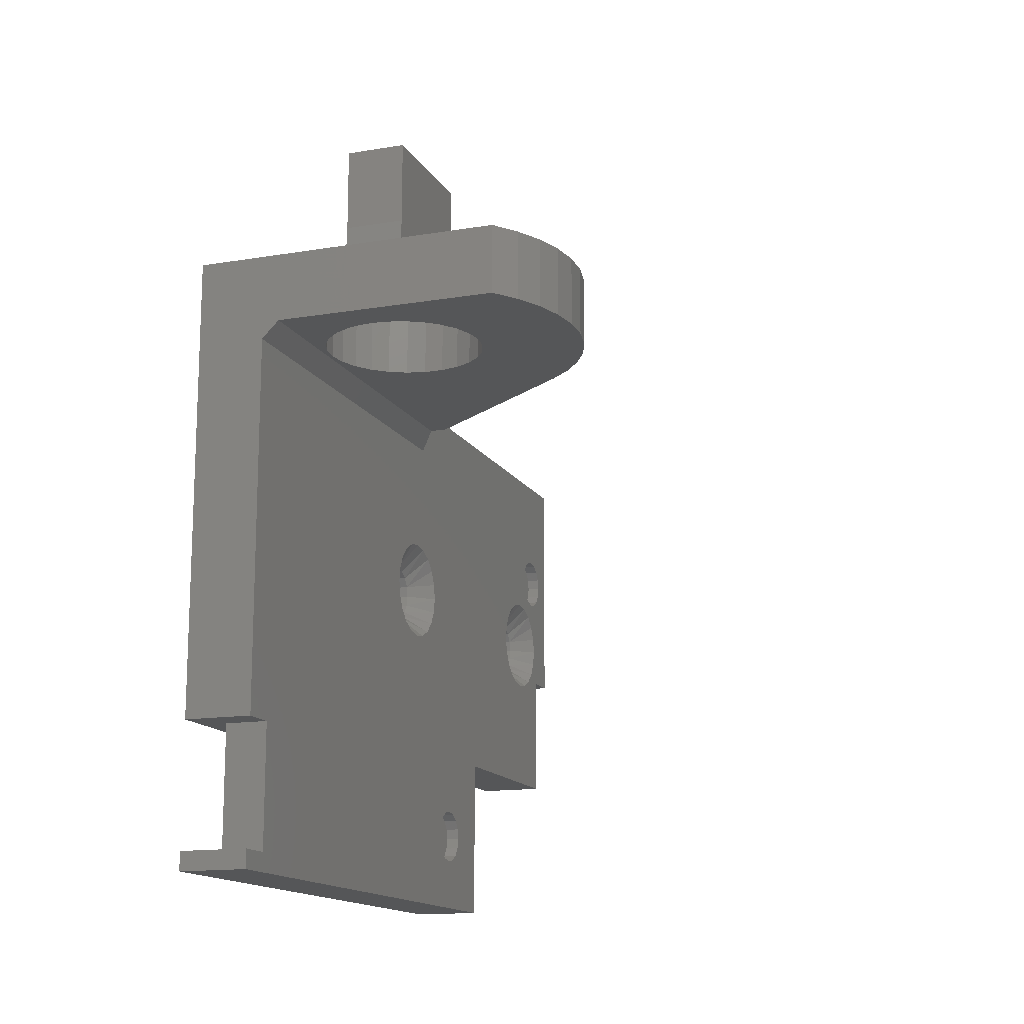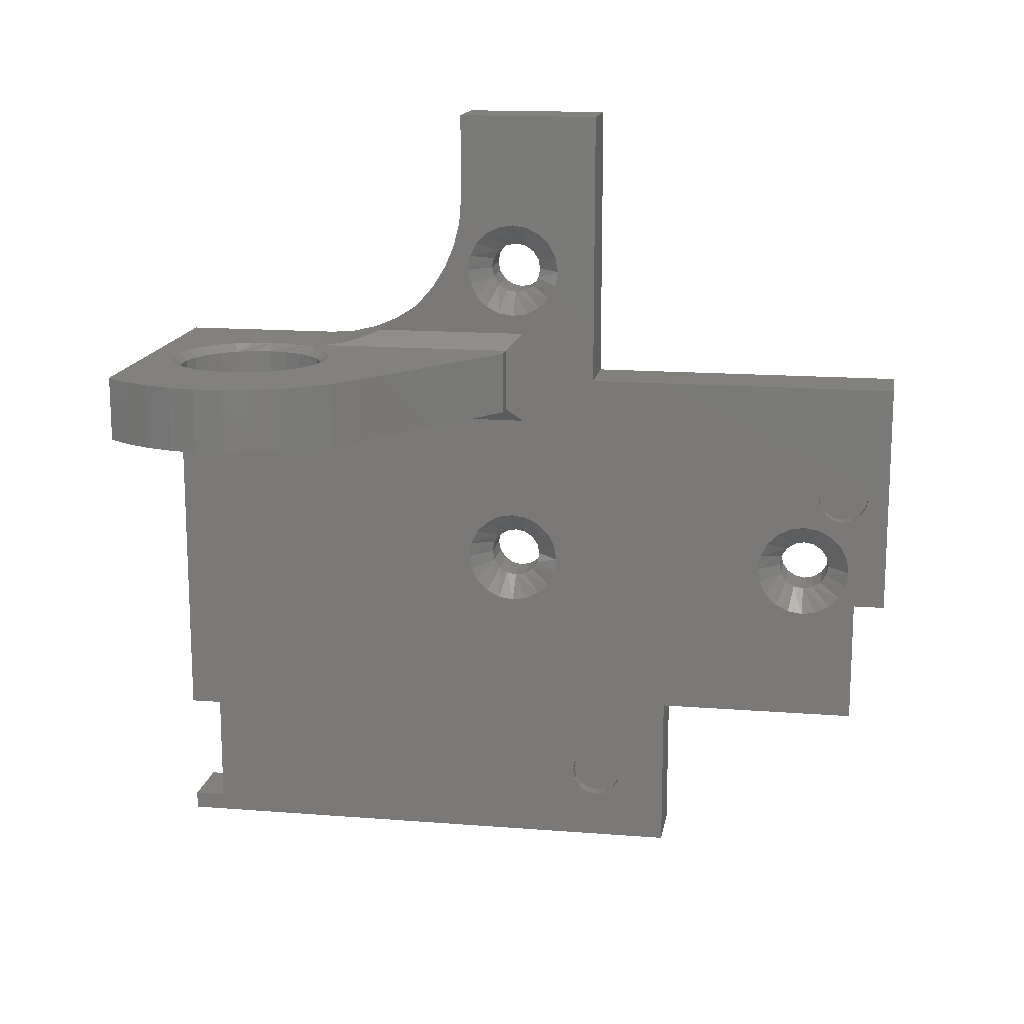
<metadata>
{"format":"stl","ext":"stl","renderer":"f3d","projection":"perspective","resolution":1024,"background":"white","views":[{"elev":-14.7,"azim":20.0,"up":"+Y"},{"elev":15.2,"azim":99.5,"up":"+Y"}]}
</metadata>
<code>
# stl→obj: 410 verts, 832 faces
v 0 2.68 4.5
v 0 20.25 4.5
v 4 2.68 4.5
v 4 20.25 4.5
v 4 2.68 -15.5
v 0 -3.03 -15.5
v 0 2.68 -15.5
v 3 -3.03 -15.5
v 4 -12.32 -15.5
v 3 -6.61 -15.5
v 0 -12.32 -15.5
v 0 -6.61 -15.5
v 4 20.25 13.5
v 0 20.25 13.5
v 0 -10 -11.65
v 0 -12.32 -13.5
v 0 -6.581 -9.45
v 0 -8.342 -12.5
v 0 -8.35 -10
v 0 -8.476 -9.369
v 0 -3.059 -9.45
v 0 -20.25 -0.7
v 0 -25.55 0.4782
v 0 -22.5 2.239
v 0 -10 -8.35
v 0 -10.63 -8.476
v 0 -20.25 -13.5
v 0 -30.25 -0.7
v 0 -30.25 33.5
v 0 -28.6 5.761
v 0 -28.6 2.239
v -5.329e-15 -29.15 25.5
v 0 -21.95 25.5
v 0 -10.63 11.52
v 0 -25.55 7.522
v 0 -29.15 33.5
v 0 -11.17 11.17
v 0 -11.52 10.63
v 0 -11.65 10
v 0 -11.52 9.369
v 0 -11.17 8.833
v 0 -10.63 8.476
v 0 -10 8.35
v 0 -22.5 5.761
v 0 -11.17 -8.833
v 0 -11.52 -9.369
v 0 -11.65 -10
v 0 -11.52 -10.63
v 0 -11.17 -11.17
v 0 -10.63 -11.52
v 0 -9.369 -11.52
v 0 -8.833 -11.17
v 0 -8.476 -10.63
v 0 -10 11.65
v 0 -21.95 33.5
v 0 4.75 33.5
v 0 4.75 23.5
v 0 4.873 21.94
v 0 5.239 20.41
v 0 5.84 18.96
v 0 6.66 17.62
v 0 7.679 16.43
v 0 8.872 15.41
v 0 10.21 14.59
v 0 10 11.65
v 0 9.369 11.52
v 0 -9.369 11.52
v 0 -8.833 -8.833
v 0 -9.369 -8.476
v 0 10 8.35
v 0 10.63 8.476
v 0 11.17 8.833
v 0 11.52 9.369
v 0 11.65 10
v 0 11.52 10.63
v 0 11.17 11.17
v 0 10.63 11.52
v 0 11.66 13.99
v 0 13.19 13.62
v 0 14.75 13.5
v 0 -1.298 -12.5
v 0 8.35 10
v 0 -8.476 10.63
v 0 8.476 10.63
v 0 -8.833 11.17
v 0 8.833 11.17
v 0 -8.35 10
v 0 8.476 9.369
v 0 -8.476 9.369
v 0 8.833 8.833
v 0 -8.833 8.833
v 0 9.369 8.476
v 0 -9.369 8.476
v 4 9.057 12.9
v 4 8.779 15.48
v 4 8.207 12.47
v 4 7.532 11.79
v 4 -10 6.95
v 4 -24.92 5.524
v 4 -24.38 5.167
v 4 -7.532 -8.207
v 4 -8.207 -7.532
v 4 -9.057 -7.099
v 4 -21.95 31.5
v 4 -29.15 31.5
v 4 -25.55 5.65
v 4 -10.94 12.9
v 4 -10 13.05
v 4 -21.95 33.5
v 4 5.75 9.3
v 4 -0.25 9.3
v 4 7.099 9.057
v 4 6.95 10
v 4 7.099 10.94
v 4 7.578 16.53
v 4 6.559 17.76
v 4 5.75 19.14
v 4 10 13.05
v 4 10.94 12.9
v 4 11.79 12.47
v 4 -29.15 33.5
v 4 -30.25 33.5
v 4 -30.25 -0.7
v 4 -27.07 4.631
v 4 -26.72 5.167
v 4 -26.18 5.524
v 4 -4.82 -14.15
v 4 -5.451 -14.02
v 4 -5.987 -13.67
v 4 -6.344 -13.13
v 4 -10 -13.05
v 4 -12.32 -13.5
v 4 -9.057 12.9
v 4 -8.207 12.47
v 4 -7.532 11.79
v 4 -0.25 33.5
v 4 -7.099 10.94
v 4 -6.95 10
v 4 -4.82 -10.85
v 4 -20.25 -0.7
v 4 -24.92 2.476
v 4 -25.55 2.35
v 4 -26.18 2.476
v 4 -26.72 2.833
v 4 -27.07 3.369
v 4 -27.2 4
v 4 -10.94 7.099
v 4 -11.79 7.532
v 4 -12.47 8.207
v 4 -12.9 9.057
v 4 -13.05 10
v 4 -12.9 10.94
v 4 -12.47 11.79
v 4 -11.79 12.47
v 4 -10 -6.95
v 4 -24.03 4.631
v 4 -23.9 4
v 4 -24.03 3.369
v 4 -24.38 2.833
v 4 -20.25 -13.5
v 4 -10.94 -12.9
v 4 -11.79 -12.47
v 4 -12.47 -11.79
v 4 -12.9 -10.94
v 4 -13.05 -10
v 4 -12.9 -9.057
v 4 -12.47 -8.207
v 4 -11.79 -7.532
v 4 -10.94 -7.099
v 4 -7.099 9.057
v 4 -7.532 8.207
v 4 -8.207 7.532
v 4 -9.057 7.099
v 4 -7.099 -9.057
v 4 -6.95 -10
v 4 -7.099 -10.94
v 4 -5.451 -10.98
v 4 10 6.95
v 4 9.057 7.099
v 4 8.207 7.532
v 4 7.532 8.207
v 4 -4.189 -10.98
v 4 -3.653 -11.33
v 4 -3.296 -11.87
v 4 -3.17 -12.5
v 4 -3.296 -13.13
v 4 -3.653 -13.67
v 4 -4.189 -14.02
v 4 14.75 13.5
v 4 13.16 13.63
v 4 11.6 14.01
v 4 10.13 14.63
v 4 12.47 11.79
v 4 12.9 10.94
v 4 13.05 10
v 4 12.9 9.057
v 4 12.47 8.207
v 4 11.79 7.532
v 4 10.94 7.099
v 4 -5.987 -11.33
v 4 -7.532 -11.79
v 4 -6.344 -11.87
v 4 -6.47 -12.5
v 4 -8.207 -12.47
v 4 -9.057 -12.9
v 18.01 0.75 33.5
v 18.01 4.75 33.5
v 5.735 4.75 33.5
v 5 0.75 33.5
v 5.735 0.75 33.5
v 1.5 -21.95 25.5
v 1.5 -21.95 31.5
v 1.5 -29.15 25.5
v 1.5 -29.15 31.5
v 3 -28.6 2.239
v 3 -22.5 2.239
v 3 -25.55 0.4782
v 3 -22.5 5.761
v 3 -28.6 5.761
v 3 -25.55 7.522
v 3 -6.581 -9.45
v 3 -3.059 -9.45
v 3 -8.342 -12.5
v 3 -1.298 -12.5
v 3.2 -25.55 5.65
v 3.2 -26.18 5.524
v 3.2 -24.92 5.524
v 3.2 -25.55 2.35
v 3.2 -24.92 2.476
v 3.2 -26.18 2.476
v 3.2 -24.38 2.833
v 3.2 -26.72 2.833
v 3.2 -24.03 3.369
v 3.2 -27.07 3.369
v 3.2 -23.9 4
v 3.2 -27.2 4
v 3.2 -24.03 4.631
v 3.2 -27.07 4.631
v 3.2 -24.38 5.167
v 3.2 -26.72 5.167
v 3.2 -5.451 -14.02
v 3.2 -5.987 -13.67
v 3.2 -6.344 -13.13
v 3.2 -6.47 -12.5
v 3.2 -4.82 -14.15
v 3.2 -4.189 -14.02
v 3.2 -3.653 -13.67
v 3.2 -3.296 -13.13
v 3.2 -3.17 -12.5
v 3.2 -4.189 -10.98
v 3.2 -3.653 -11.33
v 3.2 -3.296 -11.87
v 3.2 -4.82 -10.85
v 3.2 -5.451 -10.98
v 3.2 -5.987 -11.33
v 3.2 -6.344 -11.87
v 5 4.75 23.5
v 4.965 4.785 22.66
v 4.859 4.891 21.83
v 4.517 5.233 20.43
v 6 0.75 10.3
v 5 0.75 10.3
v 6 4.75 10.3
v 5 4.75 10.3
v 5.34 4.75 24.21
v 6.045 4.75 23.18
v 19.02 4.75 32.09
v 10.52 4.75 31.71
v 9.279 4.75 31.71
v 8.074 4.75 31.42
v 6.974 4.75 30.84
v 6.045 4.75 30.02
v 5.34 4.75 28.99
v 4.9 4.75 27.83
v 4.75 4.75 26.6
v 4.9 4.75 25.37
v 6.974 4.75 22.36
v 8.074 4.75 21.78
v 9.279 4.75 21.49
v 17.62 4.75 19.26
v 16.32 4.75 18.1
v 18.7 4.75 20.61
v 10.52 4.75 21.49
v 12.83 4.75 30.84
v 11.73 4.75 31.42
v 19.79 4.75 30.54
v 14.46 4.75 28.99
v 13.75 4.75 30.02
v 20.3 4.75 28.89
v 15.05 4.75 26.6
v 14.9 4.75 27.83
v 20.53 4.75 27.17
v 12.83 4.75 22.36
v 13.75 4.75 23.18
v 19.56 4.75 22.11
v 14.46 4.75 24.21
v 20.16 4.75 23.74
v 14.9 4.75 25.37
v 20.49 4.75 25.44
v 11.73 4.75 21.78
v 5.25 0.75 26.6
v 5.385 0.75 27.71
v 5.783 0.75 28.76
v 6.419 0.75 29.68
v 7.258 0.75 30.43
v 8.251 0.75 30.95
v 9.34 0.75 31.22
v 10.46 0.75 31.22
v 19.02 0.75 32.09
v 9.34 0.75 21.98
v 8.251 0.75 22.25
v 7.258 0.75 22.77
v 6.419 0.75 23.52
v 5.783 0.75 24.44
v 5.385 0.75 25.49
v 17.62 0.75 19.26
v 18.7 0.75 20.61
v 16.32 0.75 18.1
v 10.46 0.75 21.98
v 19.79 0.75 30.54
v 11.55 0.75 30.95
v 12.54 0.75 30.43
v 20.3 0.75 28.89
v 13.38 0.75 29.68
v 14.02 0.75 28.76
v 20.53 0.75 27.17
v 14.41 0.75 27.71
v 20.49 0.75 25.44
v 14.55 0.75 26.6
v 14.41 0.75 25.49
v 20.16 0.75 23.74
v 14.02 0.75 24.44
v 13.38 0.75 23.52
v 11.55 0.75 22.25
v 19.56 0.75 22.11
v 12.54 0.75 22.77
v 5.783 4.25 24.44
v 5.385 4.25 25.49
v 7.258 4.25 22.77
v 6.419 4.25 23.52
v 9.34 4.25 21.98
v 8.251 4.25 22.25
v 11.55 4.25 22.25
v 10.46 4.25 21.98
v 13.38 4.25 23.52
v 12.54 4.25 22.77
v 14.02 4.25 24.44
v 14.41 4.25 25.49
v 14.55 4.25 26.6
v 5.25 4.25 26.6
v 2.6 -9.369 8.476
v 2.6 -8.833 8.833
v 2.6 -8.476 9.369
v 2.6 -8.35 10
v 2.6 -11.65 10
v 2.6 -11.52 9.369
v 2.6 -11.17 8.833
v 2.6 -10.63 8.476
v 2.6 -10 8.35
v 2.6 10.63 8.476
v 2.6 11.17 8.833
v 2.6 11.52 9.369
v 2.6 11.65 10
v 2.6 8.35 10
v 2.6 8.476 9.369
v 2.6 8.833 8.833
v 2.6 9.369 8.476
v 2.6 10 8.35
v 9.34 4.25 31.22
v 8.251 4.25 30.95
v 7.258 4.25 30.43
v 6.419 4.25 29.68
v 5.783 4.25 28.76
v 5.385 4.25 27.71
v 10.46 4.25 31.22
v 11.55 4.25 30.95
v 12.54 4.25 30.43
v 13.38 4.25 29.68
v 14.02 4.25 28.76
v 14.41 4.25 27.71
v 2.6 9.369 11.52
v 2.6 8.833 11.17
v 2.6 8.476 10.63
v 2.6 10 11.65
v 2.6 10.63 11.52
v 2.6 11.17 11.17
v 2.6 11.52 10.63
v 2.6 -9.369 -11.52
v 2.6 -8.833 -11.17
v 2.6 -8.476 -10.63
v 2.6 -8.35 -10
v 2.6 -10 -11.65
v 2.6 -10.63 -11.52
v 2.6 -11.17 -11.17
v 2.6 -11.52 -10.63
v 2.6 -11.65 -10
v 2.6 -10.63 -8.476
v 2.6 -11.17 -8.833
v 2.6 -11.52 -9.369
v 2.6 -10 -8.35
v 2.6 -9.369 -8.476
v 2.6 -8.833 -8.833
v 2.6 -8.476 -9.369
v 2.6 -10.63 11.52
v 2.6 -11.17 11.17
v 2.6 -11.52 10.63
v 2.6 -10 11.65
v 2.6 -9.369 11.52
v 2.6 -8.833 11.17
v 2.6 -8.476 10.63
f 1 2 3
f 3 2 4
f 5 6 7
f 6 5 8
f 8 5 9
f 8 9 10
f 10 9 11
f 10 11 12
f 5 7 3
f 3 7 1
f 13 4 14
f 14 4 2
f 15 11 16
f 17 18 19
f 17 19 20
f 17 20 21
f 22 23 24
f 22 24 25
f 22 25 26
f 22 26 27
f 28 29 30
f 28 30 31
f 28 31 23
f 28 23 22
f 32 33 34
f 32 34 35
f 32 35 30
f 32 30 29
f 32 29 36
f 35 34 37
f 35 37 38
f 35 38 39
f 35 39 40
f 35 40 41
f 35 41 42
f 35 42 43
f 35 43 44
f 27 26 45
f 27 45 46
f 27 46 47
f 27 47 48
f 27 48 49
f 27 49 50
f 27 50 15
f 27 15 16
f 18 12 11
f 18 11 15
f 18 15 51
f 18 51 52
f 18 52 53
f 18 53 19
f 54 34 33
f 54 33 55
f 54 55 56
f 54 56 57
f 54 57 58
f 54 58 59
f 54 59 60
f 54 60 61
f 54 61 62
f 54 62 63
f 54 63 64
f 54 64 65
f 54 65 66
f 54 66 67
f 21 20 68
f 21 68 69
f 21 69 25
f 2 1 43
f 2 43 70
f 2 70 71
f 2 71 72
f 2 72 73
f 2 73 74
f 2 74 75
f 2 75 76
f 14 2 76
f 14 76 77
f 14 77 65
f 65 64 78
f 65 78 79
f 65 79 80
f 65 80 14
f 6 81 7
f 7 81 21
f 7 21 1
f 1 21 25
f 1 25 43
f 43 25 24
f 43 24 44
f 82 83 84
f 84 83 85
f 84 85 86
f 86 85 67
f 86 67 66
f 83 82 87
f 87 82 88
f 87 88 89
f 89 88 90
f 89 90 91
f 91 90 92
f 91 92 93
f 93 92 70
f 93 70 43
f 94 95 96
f 95 97 96
f 98 99 100
f 101 98 102
f 102 98 103
f 104 105 106
f 104 106 107
f 104 107 108
f 104 108 109
f 110 111 112
f 110 112 113
f 110 113 114
f 110 114 97
f 110 97 95
f 110 95 115
f 110 115 116
f 110 116 117
f 13 118 119
f 13 119 120
f 13 120 4
f 105 121 122
f 105 122 123
f 105 123 124
f 105 124 125
f 105 125 126
f 105 126 106
f 9 5 127
f 9 127 128
f 9 128 129
f 9 129 130
f 9 130 131
f 9 131 132
f 109 108 133
f 109 133 134
f 109 134 135
f 136 109 135
f 136 135 137
f 136 137 138
f 136 138 139
f 136 139 111
f 123 140 141
f 123 141 142
f 123 142 143
f 123 143 144
f 123 144 145
f 123 145 146
f 123 146 124
f 106 99 98
f 106 98 147
f 106 147 148
f 106 148 149
f 106 149 150
f 106 150 151
f 106 151 152
f 106 152 153
f 106 153 154
f 106 154 107
f 155 103 98
f 155 98 100
f 155 100 156
f 155 156 157
f 155 157 158
f 155 158 159
f 155 159 141
f 155 141 140
f 160 132 131
f 160 131 161
f 160 161 162
f 160 162 163
f 160 163 164
f 160 164 165
f 160 165 166
f 160 166 167
f 160 167 168
f 140 160 168
f 140 168 169
f 140 169 155
f 139 138 170
f 139 170 171
f 139 171 172
f 139 172 173
f 139 173 98
f 139 98 101
f 139 101 174
f 139 174 175
f 139 175 176
f 139 176 177
f 3 4 178
f 3 178 179
f 3 179 180
f 3 180 181
f 3 181 112
f 3 112 111
f 3 111 139
f 3 139 182
f 3 182 183
f 3 183 5
f 5 183 184
f 5 184 185
f 5 185 186
f 5 186 187
f 5 187 188
f 5 188 127
f 118 13 189
f 118 189 190
f 118 190 191
f 118 191 192
f 118 192 95
f 118 95 94
f 4 120 193
f 4 193 194
f 4 194 195
f 4 195 196
f 4 196 197
f 4 197 198
f 4 198 199
f 4 199 178
f 177 176 200
f 200 176 201
f 200 201 202
f 202 201 203
f 203 201 204
f 203 204 130
f 130 204 205
f 130 205 131
f 206 207 208
f 56 55 109
f 56 109 136
f 56 136 209
f 56 209 210
f 56 210 206
f 56 206 208
f 122 121 29
f 29 121 36
f 33 211 55
f 55 211 212
f 55 212 109
f 109 212 104
f 32 36 213
f 213 36 214
f 36 121 214
f 214 121 105
f 214 105 212
f 212 105 104
f 32 213 33
f 33 213 211
f 213 214 211
f 211 214 212
f 215 216 217
f 216 215 218
f 218 215 219
f 218 219 220
f 221 222 223
f 223 222 224
f 223 224 10
f 10 224 8
f 225 226 227
f 228 229 230
f 230 229 231
f 230 231 232
f 232 231 233
f 232 233 234
f 234 233 235
f 234 235 236
f 236 235 237
f 236 237 238
f 238 237 239
f 238 239 240
f 240 239 227
f 240 227 226
f 127 241 128
f 128 241 242
f 128 242 129
f 129 242 243
f 129 243 130
f 130 243 244
f 130 244 203
f 241 127 245
f 245 127 188
f 245 188 246
f 246 188 187
f 246 187 247
f 247 187 186
f 247 186 248
f 248 186 185
f 248 185 249
f 139 250 182
f 182 250 251
f 182 251 183
f 183 251 252
f 183 252 184
f 184 252 249
f 184 249 185
f 250 139 253
f 253 139 177
f 253 177 254
f 254 177 200
f 254 200 255
f 255 200 202
f 255 202 256
f 256 202 203
f 256 203 244
f 225 126 226
f 226 126 125
f 226 125 240
f 240 125 124
f 240 124 238
f 238 124 146
f 238 146 236
f 126 225 106
f 106 225 227
f 106 227 99
f 99 227 239
f 99 239 100
f 100 239 237
f 100 237 156
f 156 237 235
f 156 235 157
f 228 141 229
f 229 141 159
f 229 159 231
f 231 159 158
f 231 158 233
f 233 158 157
f 233 157 235
f 141 228 142
f 142 228 230
f 142 230 143
f 143 230 232
f 143 232 144
f 144 232 234
f 144 234 145
f 145 234 236
f 145 236 146
f 253 254 250
f 245 246 241
f 241 246 247
f 241 247 242
f 242 247 248
f 242 248 243
f 243 248 249
f 243 249 244
f 244 249 252
f 244 252 256
f 256 252 251
f 256 251 255
f 255 251 250
f 255 250 254
f 257 258 57
f 57 258 259
f 57 259 58
f 58 259 260
f 58 260 59
f 59 260 117
f 59 117 60
f 60 117 116
f 60 116 61
f 61 116 115
f 61 115 62
f 62 115 95
f 62 95 63
f 63 95 192
f 63 192 64
f 64 192 191
f 64 191 78
f 78 191 190
f 78 190 79
f 79 190 189
f 79 189 80
f 261 262 263
f 263 262 264
f 265 266 257
f 208 207 267
f 208 267 268
f 208 268 269
f 208 269 270
f 208 270 271
f 208 271 272
f 208 272 57
f 208 57 56
f 57 272 273
f 57 273 274
f 57 274 275
f 57 275 276
f 57 276 265
f 57 265 257
f 264 257 266
f 264 266 277
f 264 277 278
f 264 278 279
f 264 279 263
f 280 281 282
f 282 281 283
f 281 263 283
f 283 263 279
f 284 285 286
f 286 285 268
f 286 268 267
f 287 288 289
f 289 288 284
f 289 284 286
f 290 291 292
f 292 291 287
f 292 287 289
f 293 294 295
f 295 294 296
f 295 296 297
f 297 296 298
f 297 298 299
f 299 298 290
f 299 290 292
f 283 300 282
f 282 300 293
f 282 293 295
f 210 209 301
f 210 301 302
f 210 302 303
f 210 303 304
f 210 304 305
f 210 305 306
f 210 306 307
f 210 307 308
f 210 308 309
f 210 309 206
f 262 261 310
f 262 310 311
f 262 311 312
f 262 312 313
f 262 313 314
f 262 314 315
f 262 315 301
f 262 301 209
f 316 317 318
f 318 317 319
f 318 319 261
f 261 319 310
f 309 308 320
f 320 308 321
f 320 321 322
f 320 322 323
f 323 322 324
f 323 324 325
f 323 325 326
f 326 325 327
f 326 327 328
f 328 327 329
f 328 329 330
f 328 330 331
f 331 330 332
f 331 332 333
f 319 317 334
f 334 317 335
f 334 335 336
f 333 336 331
f 331 336 335
f 337 265 338
f 339 277 340
f 341 279 342
f 343 300 344
f 345 294 346
f 290 298 347
f 290 347 348
f 290 348 349
f 350 338 265
f 350 265 276
f 350 276 275
f 265 337 266
f 266 337 340
f 266 340 277
f 277 339 278
f 278 339 342
f 278 342 279
f 279 341 283
f 283 341 344
f 283 344 300
f 300 343 293
f 293 343 346
f 293 346 294
f 294 345 296
f 296 345 347
f 296 347 298
f 171 351 172
f 351 171 352
f 352 171 170
f 352 170 353
f 353 170 138
f 353 138 354
f 151 150 355
f 355 150 149
f 355 149 356
f 356 149 148
f 356 148 357
f 357 148 147
f 357 147 358
f 173 359 98
f 98 359 358
f 98 358 147
f 359 173 351
f 351 173 172
f 197 360 198
f 360 197 361
f 361 197 196
f 361 196 362
f 362 196 195
f 362 195 363
f 113 112 364
f 364 112 181
f 364 181 365
f 365 181 180
f 365 180 366
f 366 180 179
f 366 179 367
f 199 368 178
f 178 368 367
f 178 367 179
f 368 199 360
f 360 199 198
f 264 110 117
f 264 117 260
f 264 260 259
f 264 259 258
f 264 258 257
f 262 111 264
f 264 111 110
f 209 136 262
f 262 136 111
f 80 189 14
f 14 189 13
f 369 306 370
f 370 306 305
f 370 305 371
f 371 305 304
f 371 304 372
f 372 304 303
f 372 303 373
f 373 303 302
f 373 302 374
f 374 302 301
f 374 301 350
f 306 369 307
f 307 369 375
f 307 375 308
f 308 375 376
f 308 376 321
f 321 376 377
f 321 377 322
f 322 377 378
f 322 378 324
f 324 378 379
f 324 379 325
f 325 379 380
f 325 380 327
f 327 380 349
f 327 349 329
f 344 334 343
f 343 334 336
f 343 336 346
f 346 336 333
f 346 333 345
f 345 333 332
f 345 332 347
f 347 332 330
f 347 330 348
f 348 330 329
f 348 329 349
f 334 344 319
f 319 344 341
f 319 341 310
f 310 341 342
f 310 342 311
f 311 342 339
f 311 339 312
f 312 339 340
f 312 340 313
f 313 340 337
f 313 337 314
f 314 337 338
f 314 338 315
f 315 338 350
f 315 350 301
f 379 287 380
f 377 284 378
f 375 268 376
f 370 270 369
f 372 272 371
f 275 274 373
f 275 373 374
f 275 374 350
f 349 380 287
f 349 287 291
f 349 291 290
f 287 379 288
f 288 379 378
f 288 378 284
f 284 377 285
f 285 377 376
f 285 376 268
f 268 375 269
f 269 375 369
f 269 369 270
f 270 370 271
f 271 370 371
f 271 371 272
f 272 372 273
f 273 372 373
f 273 373 274
f 217 23 215
f 215 23 31
f 216 24 217
f 217 24 23
f 218 44 216
f 216 44 24
f 220 35 218
f 218 35 44
f 219 30 220
f 220 30 35
f 215 31 219
f 219 31 30
f 28 123 29
f 29 123 122
f 140 123 22
f 22 123 28
f 160 140 27
f 27 140 22
f 132 160 16
f 16 160 27
f 207 206 267
f 267 206 309
f 267 309 286
f 286 309 320
f 286 320 289
f 289 320 323
f 289 323 292
f 292 323 326
f 292 326 299
f 299 326 328
f 299 328 297
f 297 328 331
f 297 331 295
f 295 331 335
f 295 335 282
f 282 335 317
f 282 317 280
f 280 317 316
f 280 316 281
f 281 316 318
f 281 318 263
f 263 318 261
f 224 81 8
f 8 81 6
f 10 12 223
f 223 12 18
f 222 21 224
f 224 21 81
f 221 17 222
f 222 17 21
f 223 18 221
f 221 18 17
f 16 11 132
f 132 11 9
f 65 381 66
f 66 381 382
f 66 382 86
f 86 382 383
f 86 383 84
f 84 383 364
f 84 364 82
f 381 65 384
f 384 65 77
f 384 77 385
f 385 77 76
f 385 76 386
f 386 76 75
f 386 75 387
f 387 75 74
f 387 74 363
f 70 360 71
f 71 360 361
f 71 361 72
f 72 361 362
f 72 362 73
f 73 362 363
f 73 363 74
f 360 70 368
f 368 70 92
f 368 92 367
f 367 92 90
f 367 90 366
f 366 90 88
f 366 88 365
f 365 88 82
f 365 82 364
f 97 381 96
f 381 97 382
f 382 97 114
f 382 114 383
f 383 114 113
f 383 113 364
f 195 194 363
f 363 194 193
f 363 193 387
f 387 193 120
f 387 120 386
f 386 120 119
f 386 119 385
f 94 384 118
f 118 384 385
f 118 385 119
f 384 94 381
f 381 94 96
f 15 388 51
f 51 388 389
f 51 389 52
f 52 389 390
f 52 390 53
f 53 390 391
f 53 391 19
f 388 15 392
f 392 15 50
f 392 50 393
f 393 50 49
f 393 49 394
f 394 49 48
f 394 48 395
f 395 48 47
f 395 47 396
f 25 397 26
f 26 397 398
f 26 398 45
f 45 398 399
f 45 399 46
f 46 399 396
f 46 396 47
f 397 25 400
f 400 25 69
f 400 69 401
f 401 69 68
f 401 68 402
f 402 68 20
f 402 20 403
f 403 20 19
f 403 19 391
f 167 397 168
f 397 167 398
f 398 167 166
f 398 166 399
f 399 166 165
f 399 165 396
f 175 174 391
f 391 174 101
f 391 101 403
f 403 101 102
f 403 102 402
f 402 102 103
f 402 103 401
f 169 400 155
f 155 400 401
f 155 401 103
f 400 169 397
f 397 169 168
f 201 388 204
f 388 201 389
f 389 201 176
f 389 176 390
f 390 176 175
f 390 175 391
f 165 164 396
f 396 164 163
f 396 163 395
f 395 163 162
f 395 162 394
f 394 162 161
f 394 161 393
f 205 392 131
f 131 392 393
f 131 393 161
f 392 205 388
f 388 205 204
f 43 351 93
f 93 351 352
f 93 352 91
f 91 352 353
f 91 353 89
f 89 353 354
f 89 354 87
f 351 43 359
f 359 43 42
f 359 42 358
f 358 42 41
f 358 41 357
f 357 41 40
f 357 40 356
f 356 40 39
f 356 39 355
f 54 404 34
f 34 404 405
f 34 405 37
f 37 405 406
f 37 406 38
f 38 406 355
f 38 355 39
f 404 54 407
f 407 54 67
f 407 67 408
f 408 67 85
f 408 85 409
f 409 85 83
f 409 83 410
f 410 83 87
f 410 87 354
f 153 404 154
f 404 153 405
f 405 153 152
f 405 152 406
f 406 152 151
f 406 151 355
f 138 137 354
f 354 137 135
f 354 135 410
f 410 135 134
f 410 134 409
f 409 134 133
f 409 133 408
f 107 407 108
f 108 407 408
f 108 408 133
f 407 107 404
f 404 107 154

</code>
